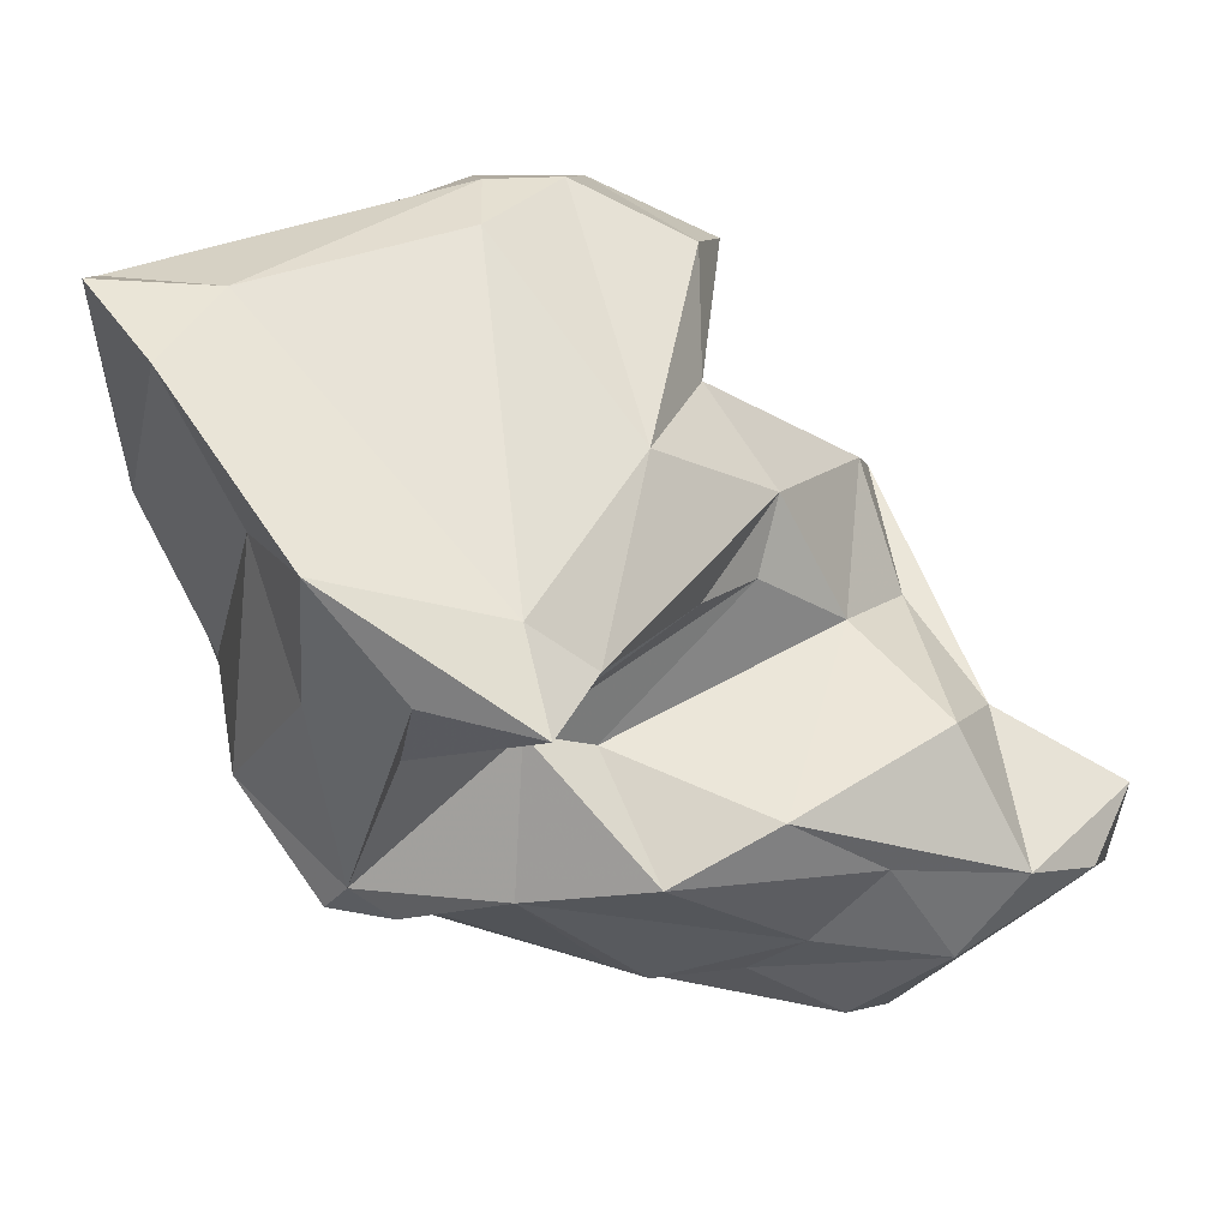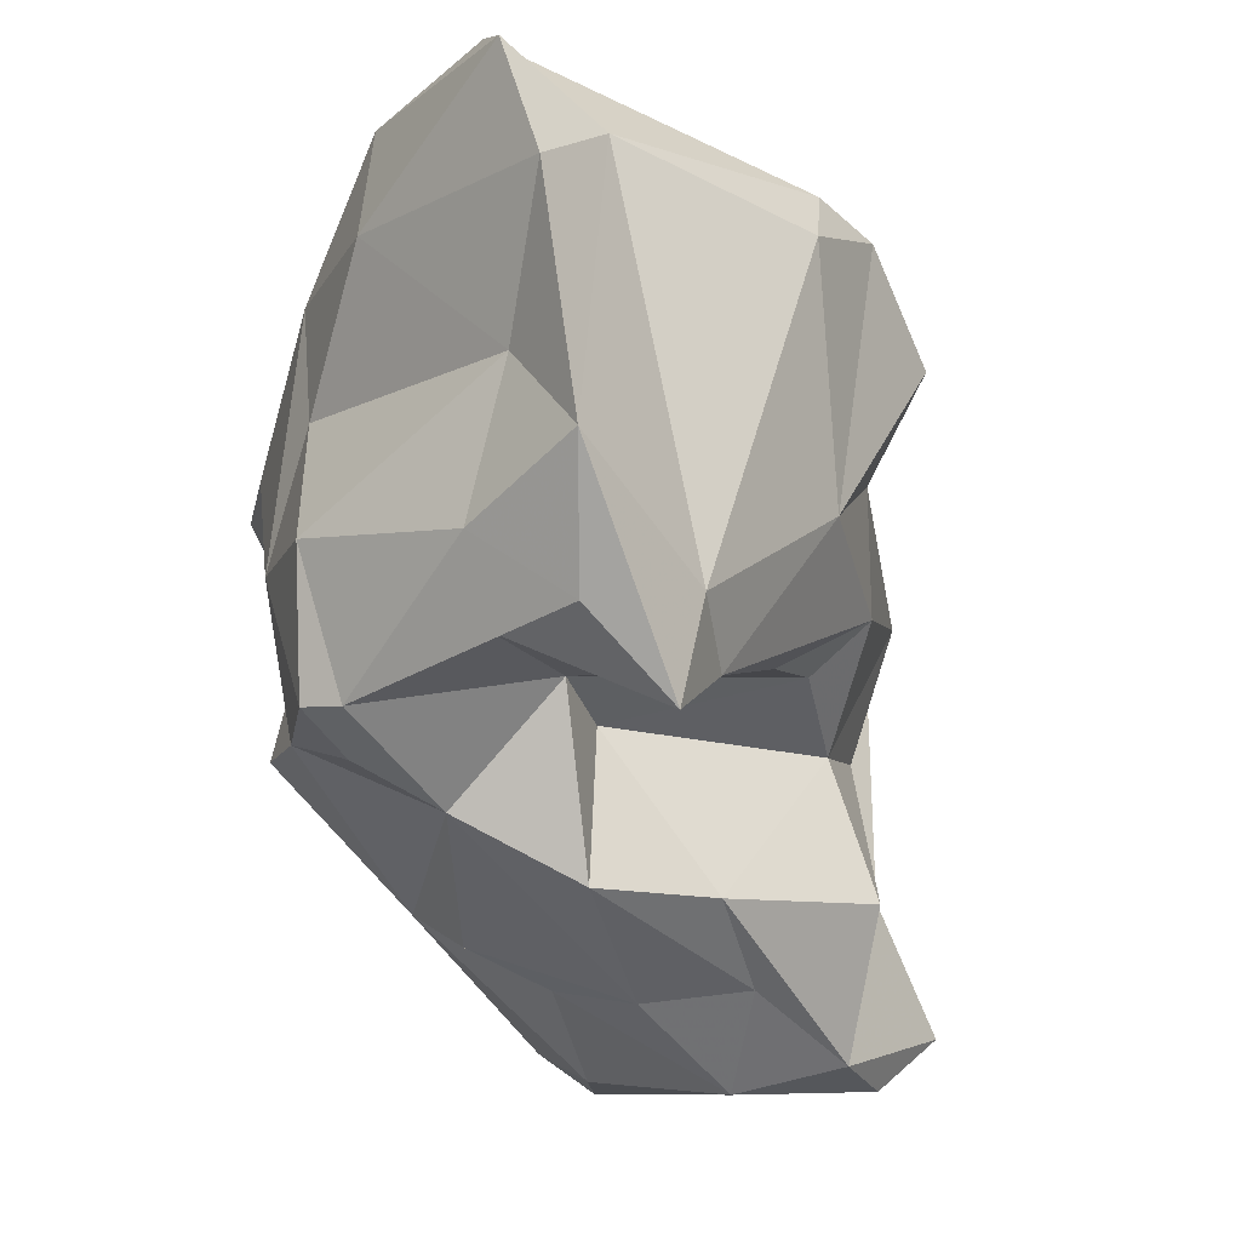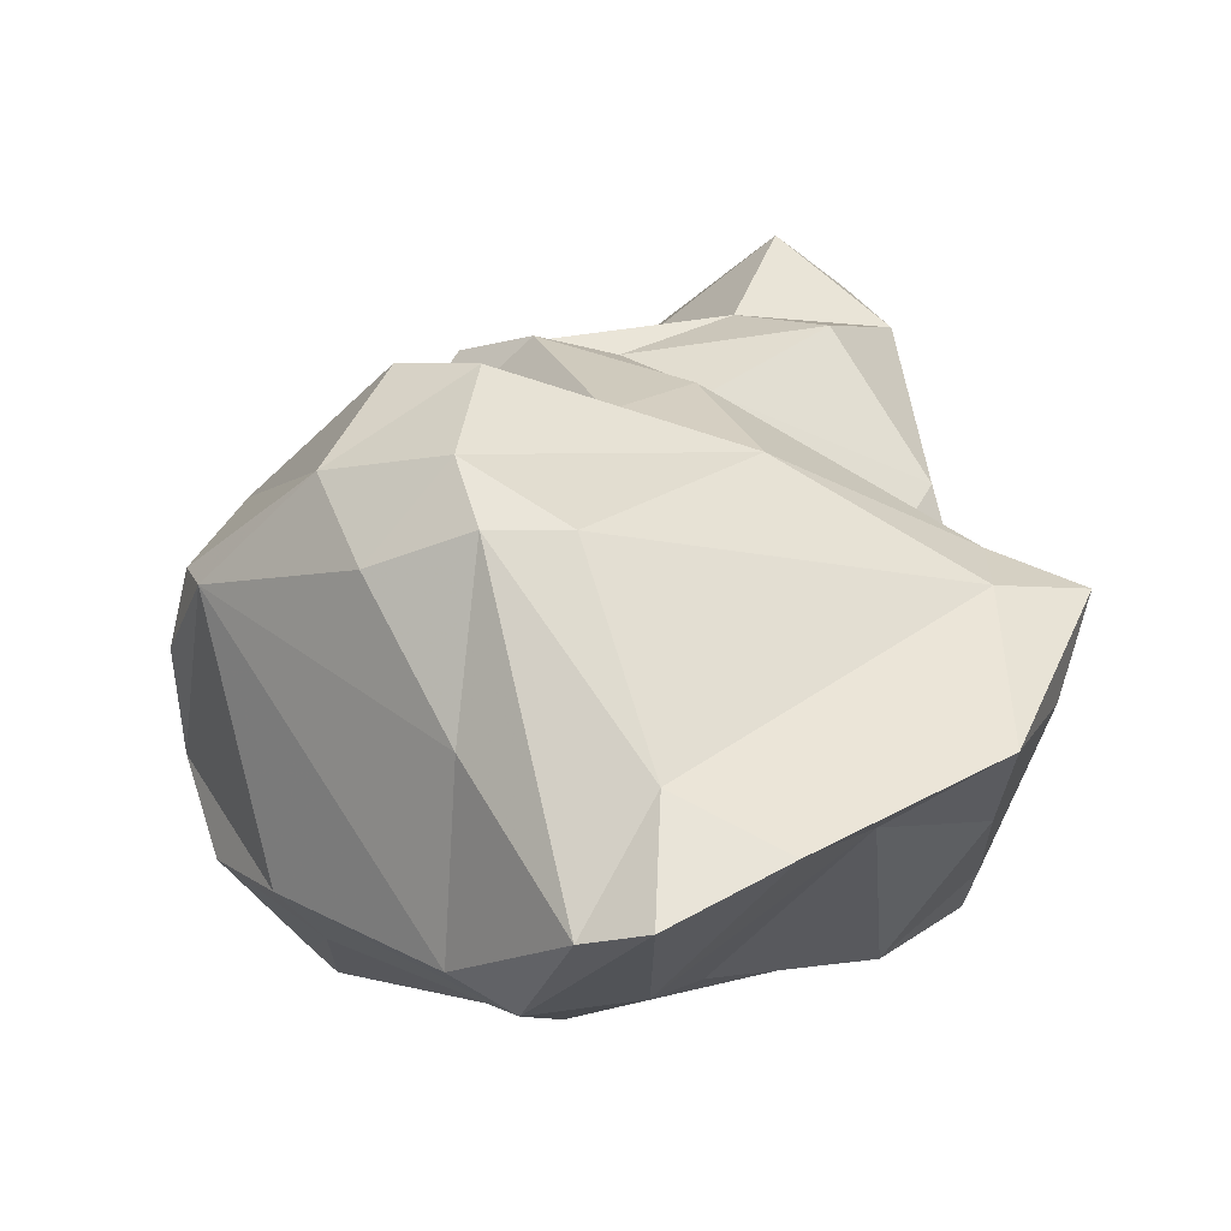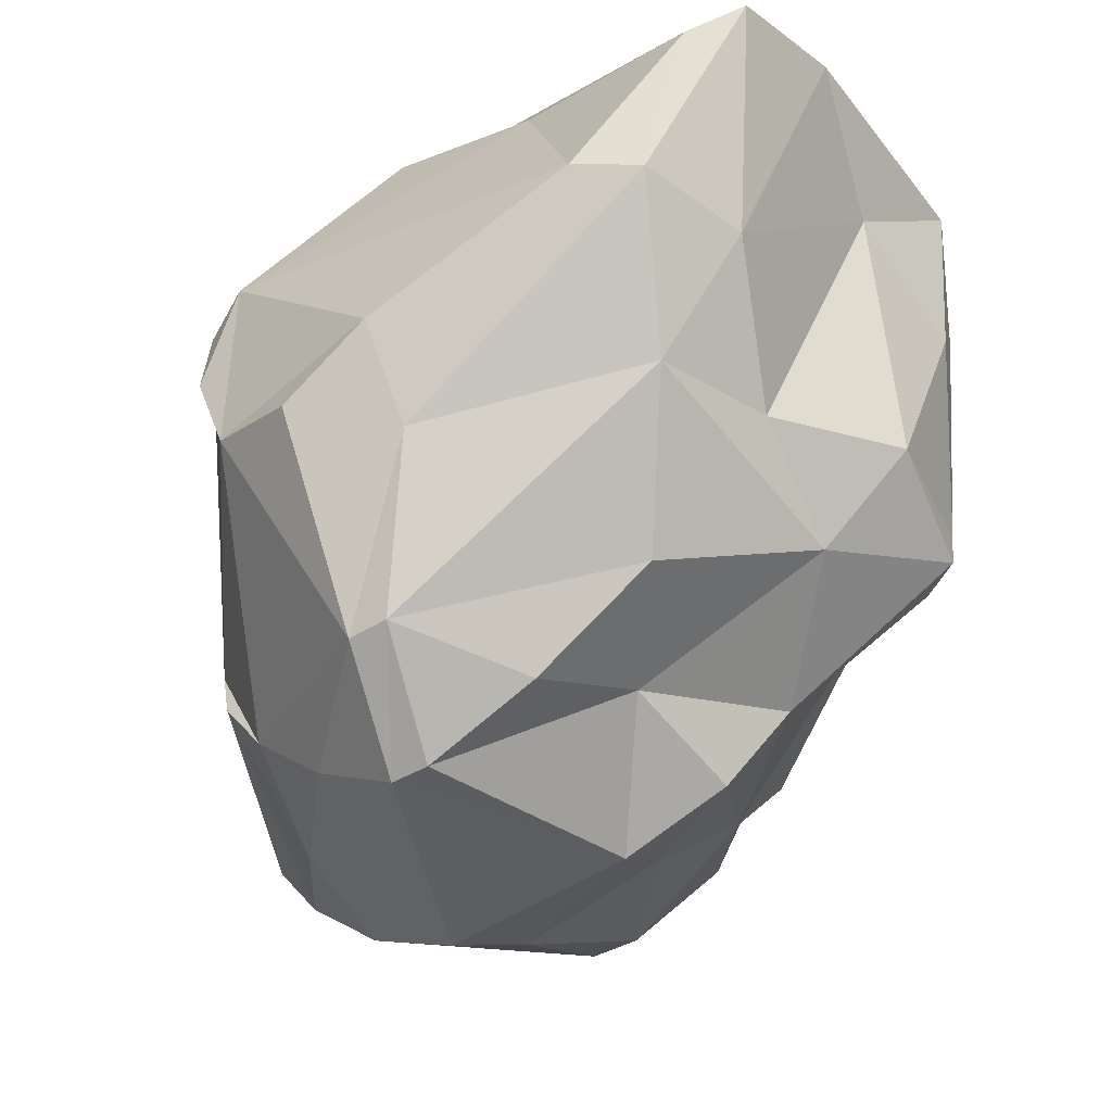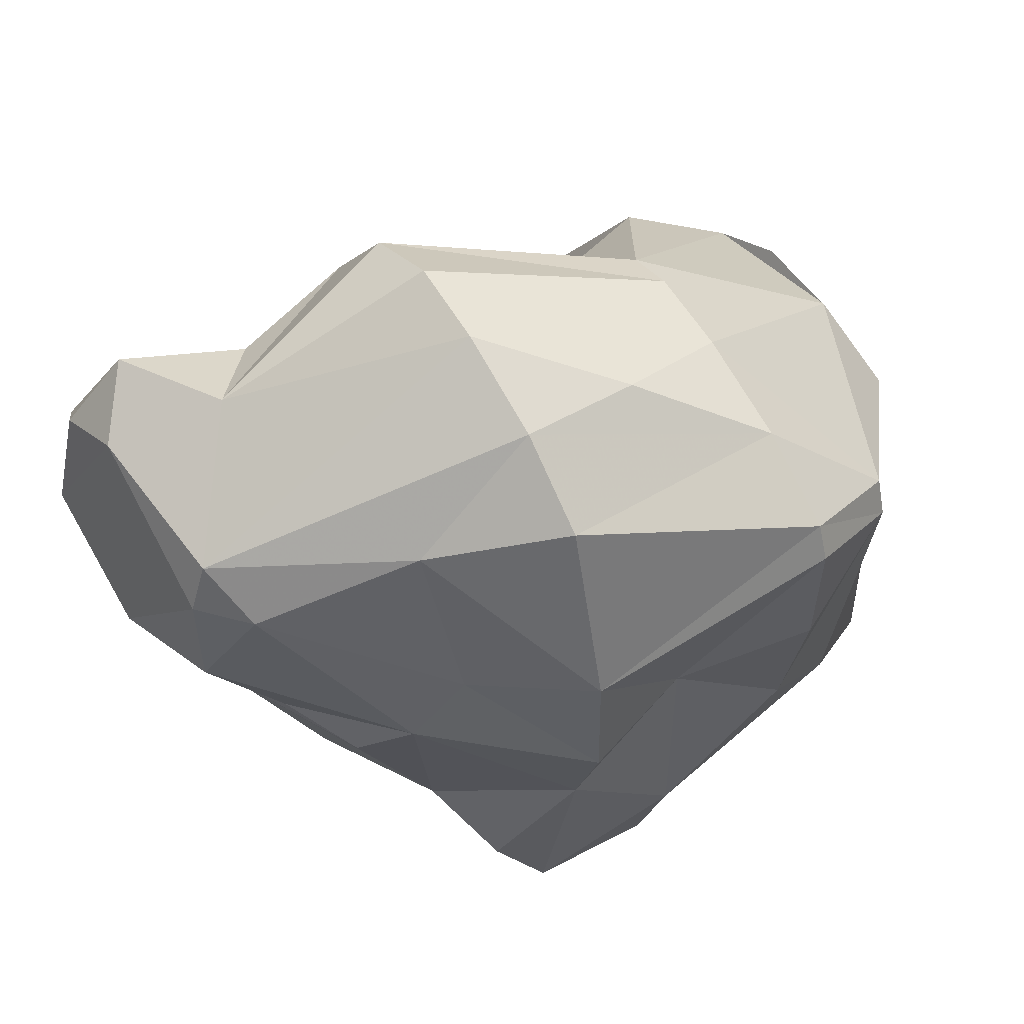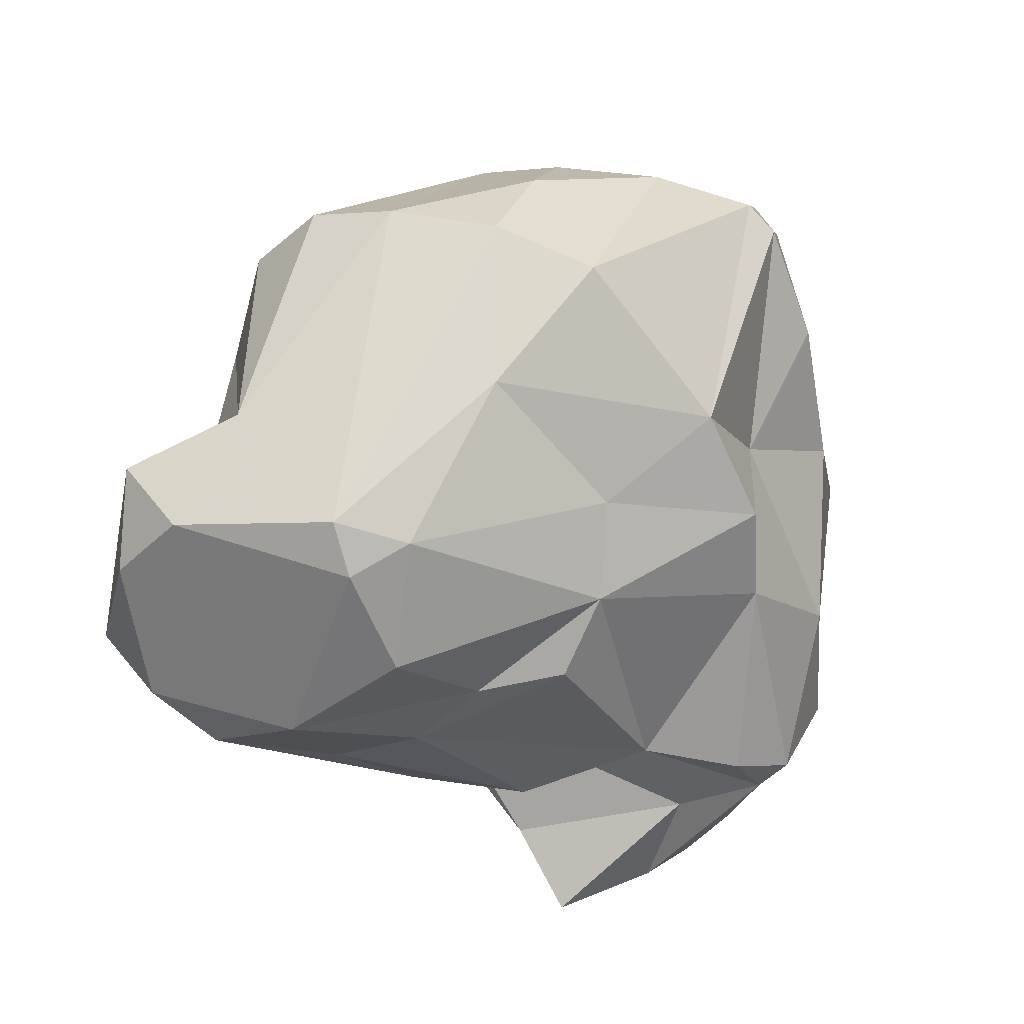
<metadata>
{"format":"obj","ext":"obj","renderer":"f3d","projection":"perspective","resolution":1024,"background":"white","views":[{"elev":39.4,"azim":171.9,"up":"+Y"},{"elev":-51.6,"azim":141.6,"up":"+Z"},{"elev":65.6,"azim":84.8,"up":"+Y"},{"elev":-18.6,"azim":65.1,"up":"+Y"},{"elev":-74.9,"azim":-40.4,"up":"+Y"},{"elev":-20.8,"azim":-12.8,"up":"+Z"}]}
</metadata>
<code>
v 162.9 263.8 75.69
v 164.3 267.7 69.92
v 162.9 265 72.85
v 164.3 262.8 73.63
v 162.9 268.8 72
v 166.5 268.8 68.84
v 165.7 265.7 78.01
v 166.6 270.6 73.77
v 166 262.3 77.12
v 166.5 267.9 81.53
v 166.7 264.6 83.47
v 169.3 261.1 71.79
v 168.7 260.3 73.2
v 168.2 272.4 71.18
v 168.3 271.8 77.38
v 170.4 269.5 68.8
v 173.3 271.6 68.77
v 168.1 262.3 84.05
v 169.2 274.9 79.9
v 170.2 260.8 83.67
v 168.4 273 82.05
v 168.5 266.1 68.57
v 171 260.5 72.79
v 170.5 273.1 74.97
v 172.5 267.1 68.83
v 171.1 263 69.78
v 173.3 259.6 77.76
v 173.2 275.4 74.35
v 173.3 259.3 82.79
v 174 265.2 69.88
v 172.4 271.5 85.61
v 172.7 280.1 83.73
v 174.3 265.7 88.11
v 174.1 279.2 78.24
v 177.3 261.8 75.07
v 173.7 281.5 81.44
v 177.8 272 72.03
v 173.3 274.2 88.21
v 172.4 277.2 75.66
v 175 276 72.79
v 179.9 273.4 71.25
v 180.4 260.9 77.83
v 174.9 261.3 85.57
v 176.2 281.2 85.83
v 177.4 263.1 72.41
v 177.2 283.4 82.29
v 176.6 264.6 70.42
v 178.2 277.5 68.65
v 176.5 276.7 89.71
v 176.6 270.2 68.12
v 173.4 266.9 87.93
v 176.2 258.8 81.47
v 177.8 274.5 90.47
v 176.4 264.2 87.78
v 179.5 282.1 84.85
v 176.1 280 74.33
v 183.2 274.7 69.18
v 182.4 262.9 75.51
v 179.7 277.7 66.01
v 182.2 261.9 85.88
v 179.4 262.7 86.99
v 183.2 262.3 85.19
v 179.9 272.1 90.43
v 177.6 277.9 89.29
v 180.4 269 69.43
v 183.6 265.4 87.75
v 180.1 279.2 68.82
v 183.1 265.2 73.72
v 179.5 283.8 81.83
v 186.5 283.5 78.08
v 179.8 283.9 79.46
v 183.6 269.2 69.11
v 184.8 270.7 68.94
v 183.1 265.2 78.72
v 183.1 272.1 89.69
v 185.6 276.7 69.35
v 184.5 265.8 87.02
v 182.9 277.9 67.44
v 184.5 281.8 82.84
v 186.6 267.9 80.02
v 185.4 269.6 69.39
v 185.3 280.9 69.14
v 185.3 271.2 86.91
v 186.5 279.6 72.71
v 185 264.6 82.81
v 186.6 269 74.47
v 187.5 272.1 72.15
v 188.5 283.4 75.03
v 187.7 272.3 76.9
v 188.7 272.9 80.71
v 190 278 81.83
v 184.9 274.3 88.02
v 188.8 278.2 83.58
v 189.5 276.8 78.57
v 190.1 283.7 78.57
v 189.8 282.6 80.42
g foo
f 27 13 23
f 1 4 9
f 13 9 4
f 12 13 4
f 23 13 12
f 26 23 12
f 3 4 1
f 2 4 3
f 12 4 2
f 22 26 12
f 30 26 22
f 3 1 5
f 22 12 2
f 30 22 25
f 2 3 5
f 16 25 22
f 6 2 5
f 22 2 6
f 6 16 22
f 29 20 13
f 27 29 13
f 13 20 9
f 23 35 27
f 45 35 23
f 7 1 9
f 26 45 23
f 30 45 26
f 47 45 30
f 5 1 7
f 45 47 65
f 8 5 7
f 47 30 25
f 65 47 25
f 50 65 25
f 25 16 50
f 8 6 5
f 8 14 6
f 14 17 6
f 6 17 16
f 50 16 17
f 52 29 27
f 42 52 27
f 20 18 9
f 35 42 27
f 58 42 35
f 9 18 11
f 7 9 10
f 9 11 10
f 45 58 35
f 68 58 45
f 65 68 45
f 21 7 10
f 8 7 21
f 72 68 65
f 68 72 81
f 21 15 8
f 73 72 65
f 81 72 73
f 8 15 14
f 15 24 14
f 50 17 37
f 65 50 41
f 41 50 37
f 73 65 41
f 17 24 37
f 24 17 14
f 52 61 29
f 61 43 29
f 60 61 52
f 43 33 20
f 29 43 20
f 60 52 42
f 60 42 62
f 18 20 33
f 62 42 74
f 58 74 42
f 11 18 33
f 51 11 33
f 51 10 11
f 51 21 10
f 74 58 68
f 68 86 74
f 86 68 81
f 86 81 87
f 19 15 21
f 87 81 73
f 19 24 15
f 28 37 24
f 28 41 37
f 19 39 24
f 28 24 39
f 40 41 28
f 57 41 40
f 73 41 57
f 87 73 76
f 40 28 39
f 78 73 57
f 76 73 78
f 59 57 48
f 57 40 48
f 48 40 39
f 78 57 59
f 43 61 54
f 33 43 54
f 74 85 62
f 80 85 74
f 31 21 51
f 74 86 80
f 90 80 86
f 90 86 89
f 89 86 87
f 19 21 31
f 31 34 19
f 84 89 87
f 39 19 34
f 87 76 84
f 56 39 34
f 56 48 39
f 78 82 76
f 84 76 82
f 67 48 56
f 67 59 48
f 82 78 59
f 82 59 67
f 54 61 66
f 66 61 60
f 66 60 77
f 60 62 77
f 62 85 77
f 51 33 54
f 85 80 77
f 77 80 90
f 51 38 31
f 94 90 89
f 38 34 31
f 32 34 38
f 84 94 89
f 32 36 34
f 88 94 84
f 34 36 56
f 88 84 82
f 71 67 56
f 71 70 67
f 82 67 70
f 83 66 77
f 51 54 63
f 75 63 66
f 63 54 66
f 75 66 83
f 77 90 83
f 49 38 51
f 53 49 63
f 49 51 63
f 91 83 90
f 90 94 91
f 49 44 38
f 44 32 38
f 94 95 91
f 36 32 44
f 46 36 44
f 95 94 88
f 56 36 46
f 70 95 88
f 56 46 71
f 88 82 70
f 92 63 75
f 92 75 83
f 64 53 63
f 64 63 92
f 83 91 92
f 49 53 64
f 93 64 92
f 44 49 64
f 79 64 93
f 93 92 91
f 55 44 64
f 55 64 79
f 96 79 93
f 96 93 91
f 91 95 96
f 46 44 55
f 69 46 55
f 96 69 79
f 69 55 79
f 70 69 96
f 70 96 95
f 69 71 46
f 71 69 70
g

</code>
